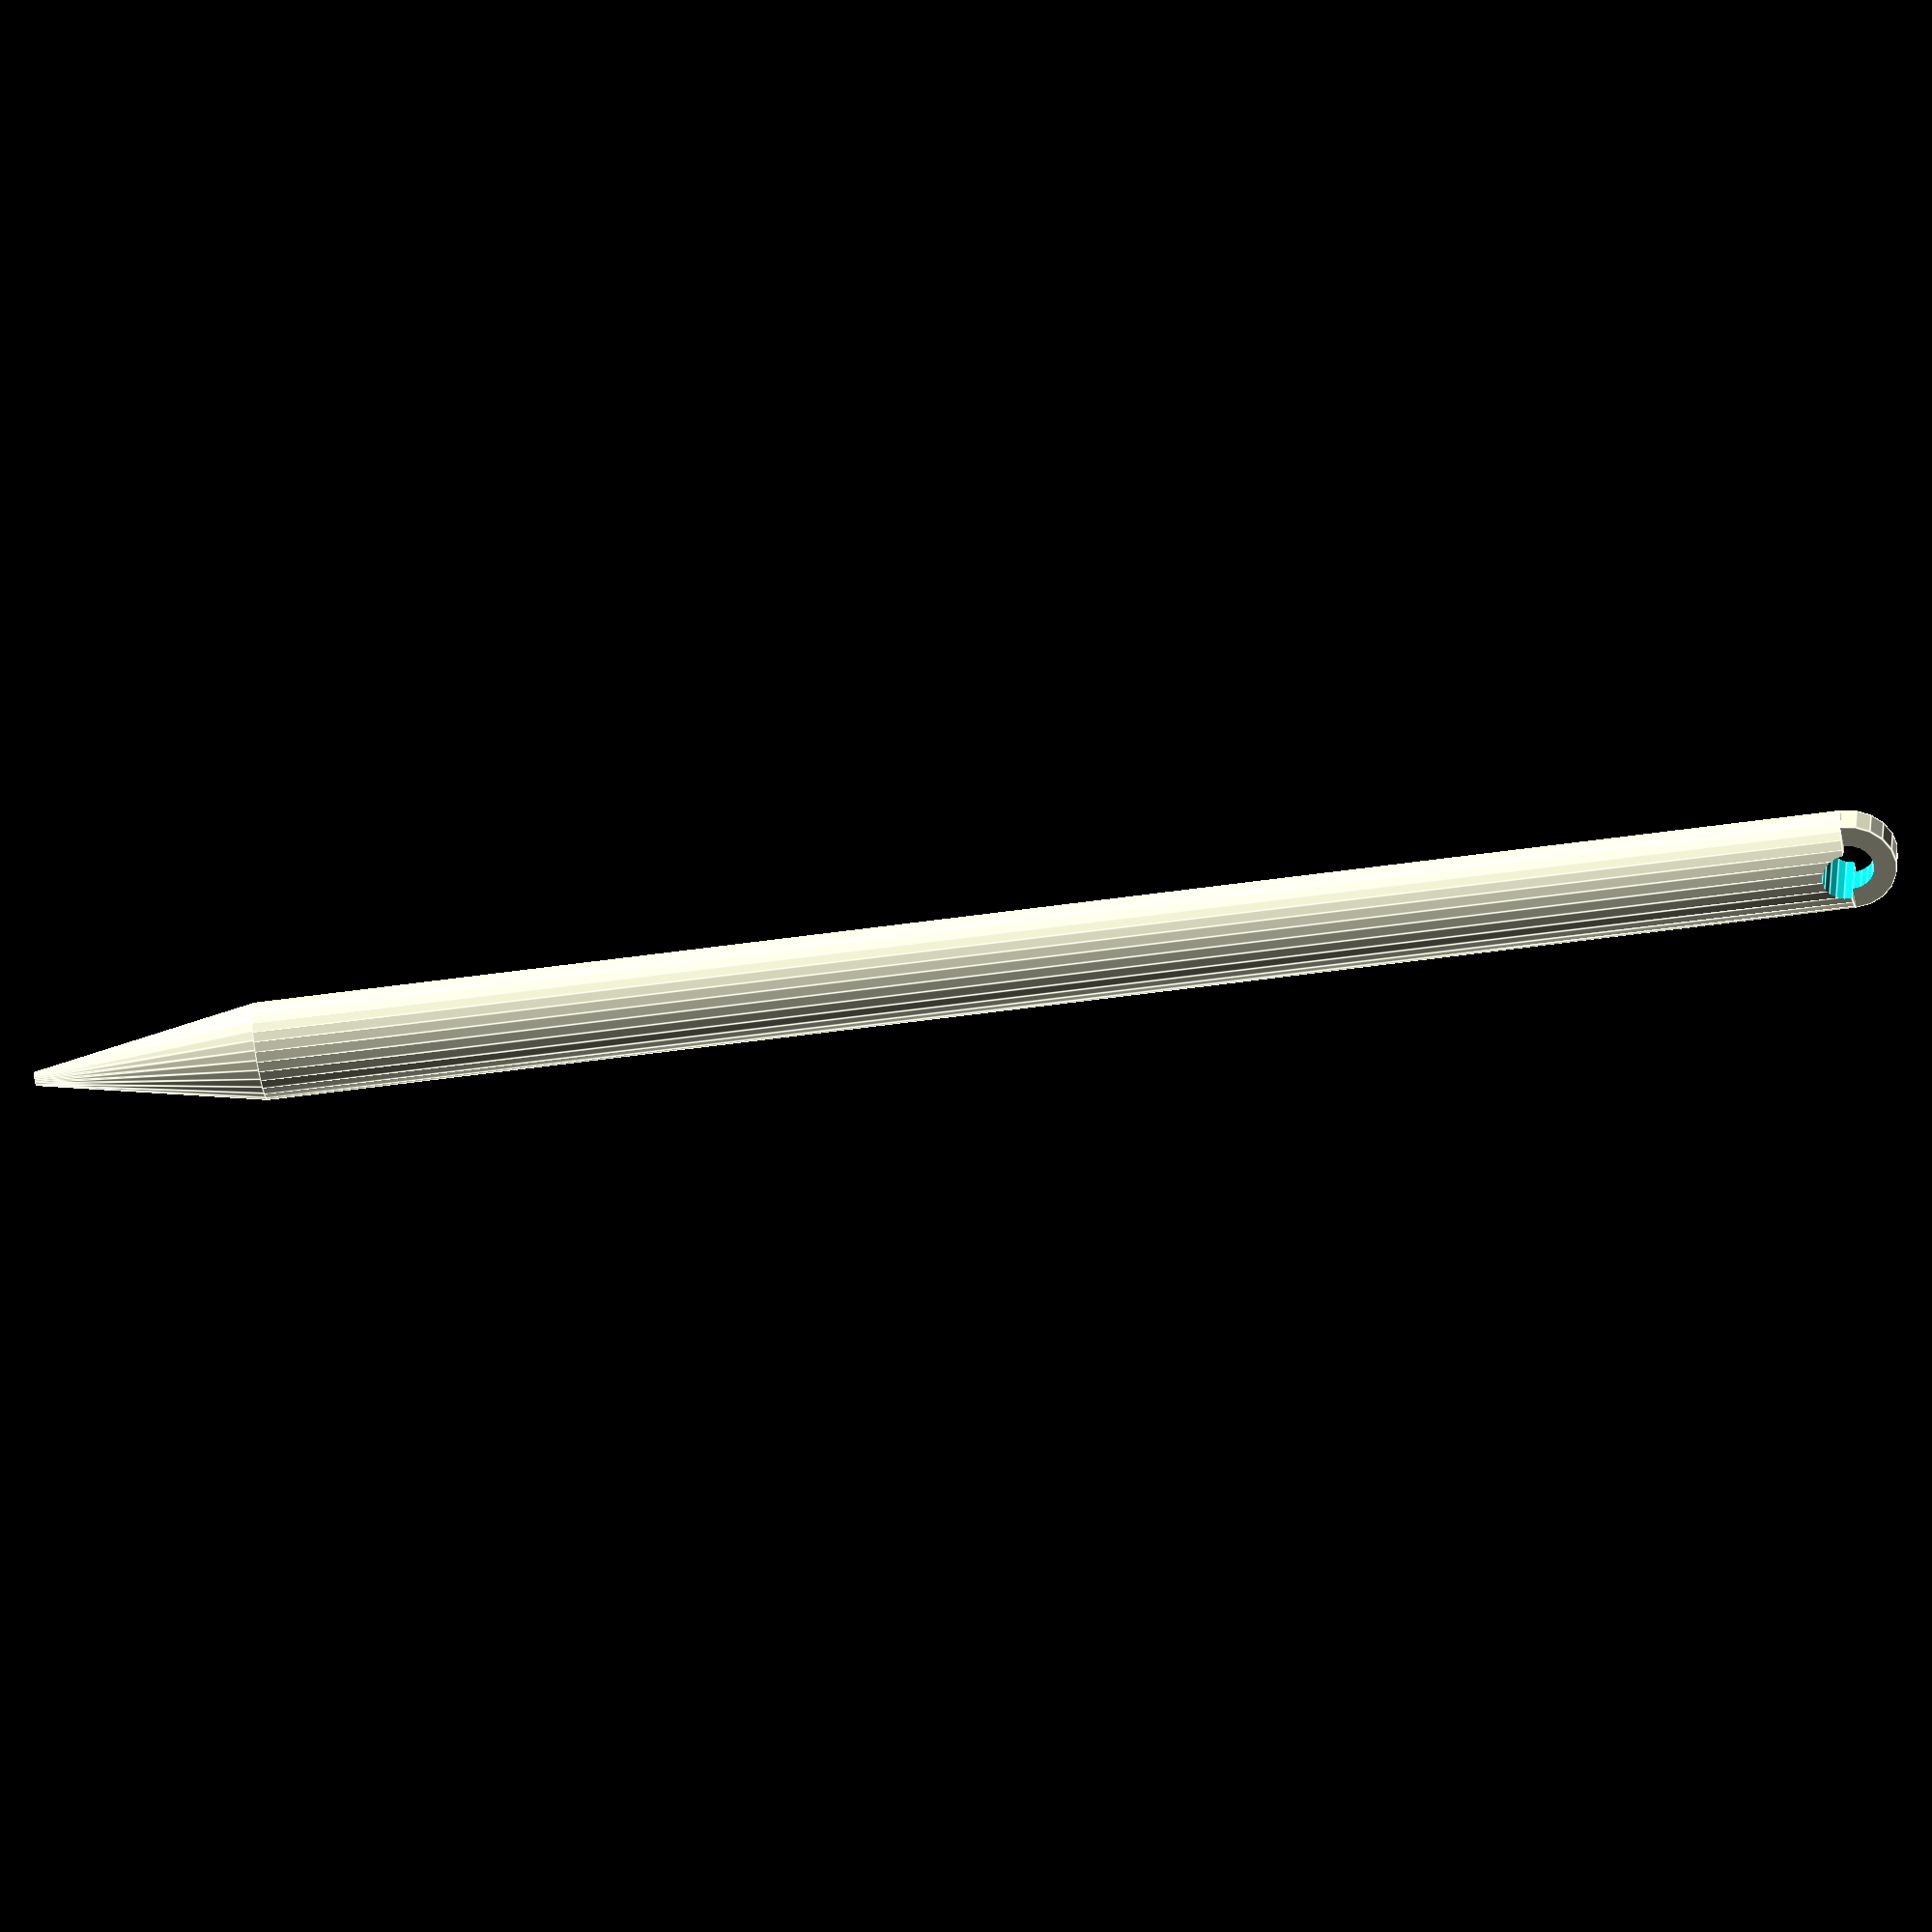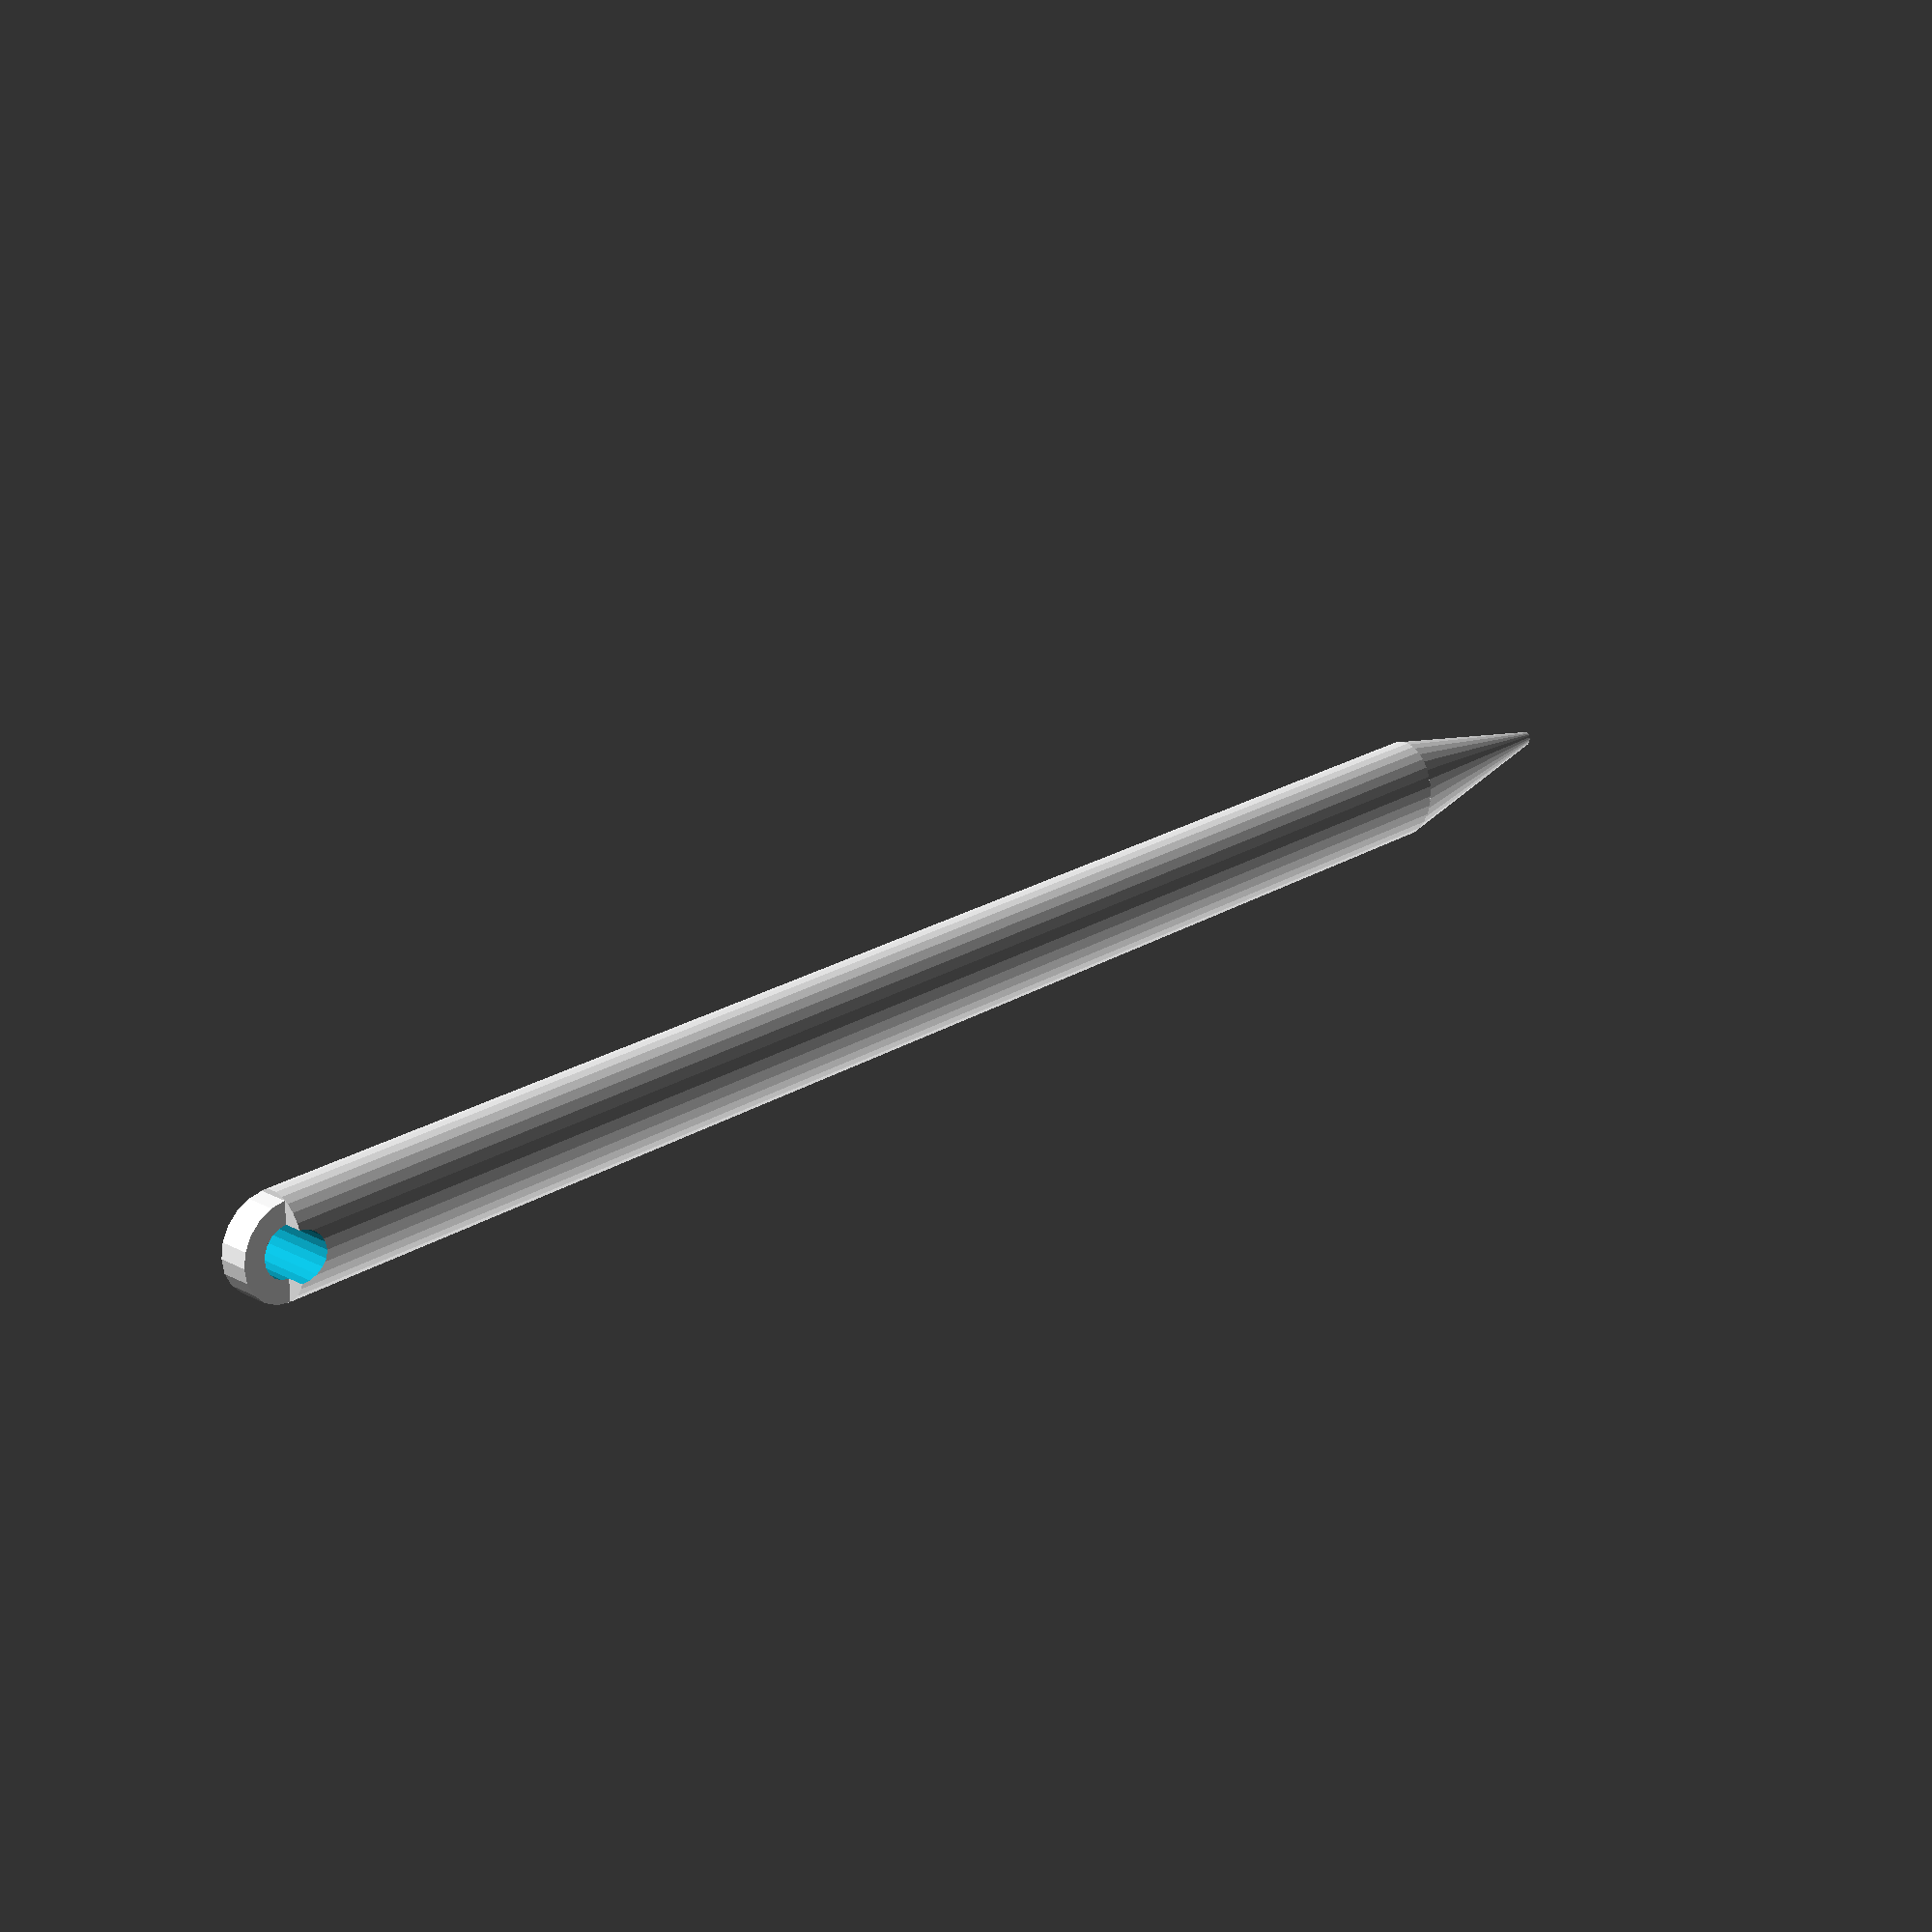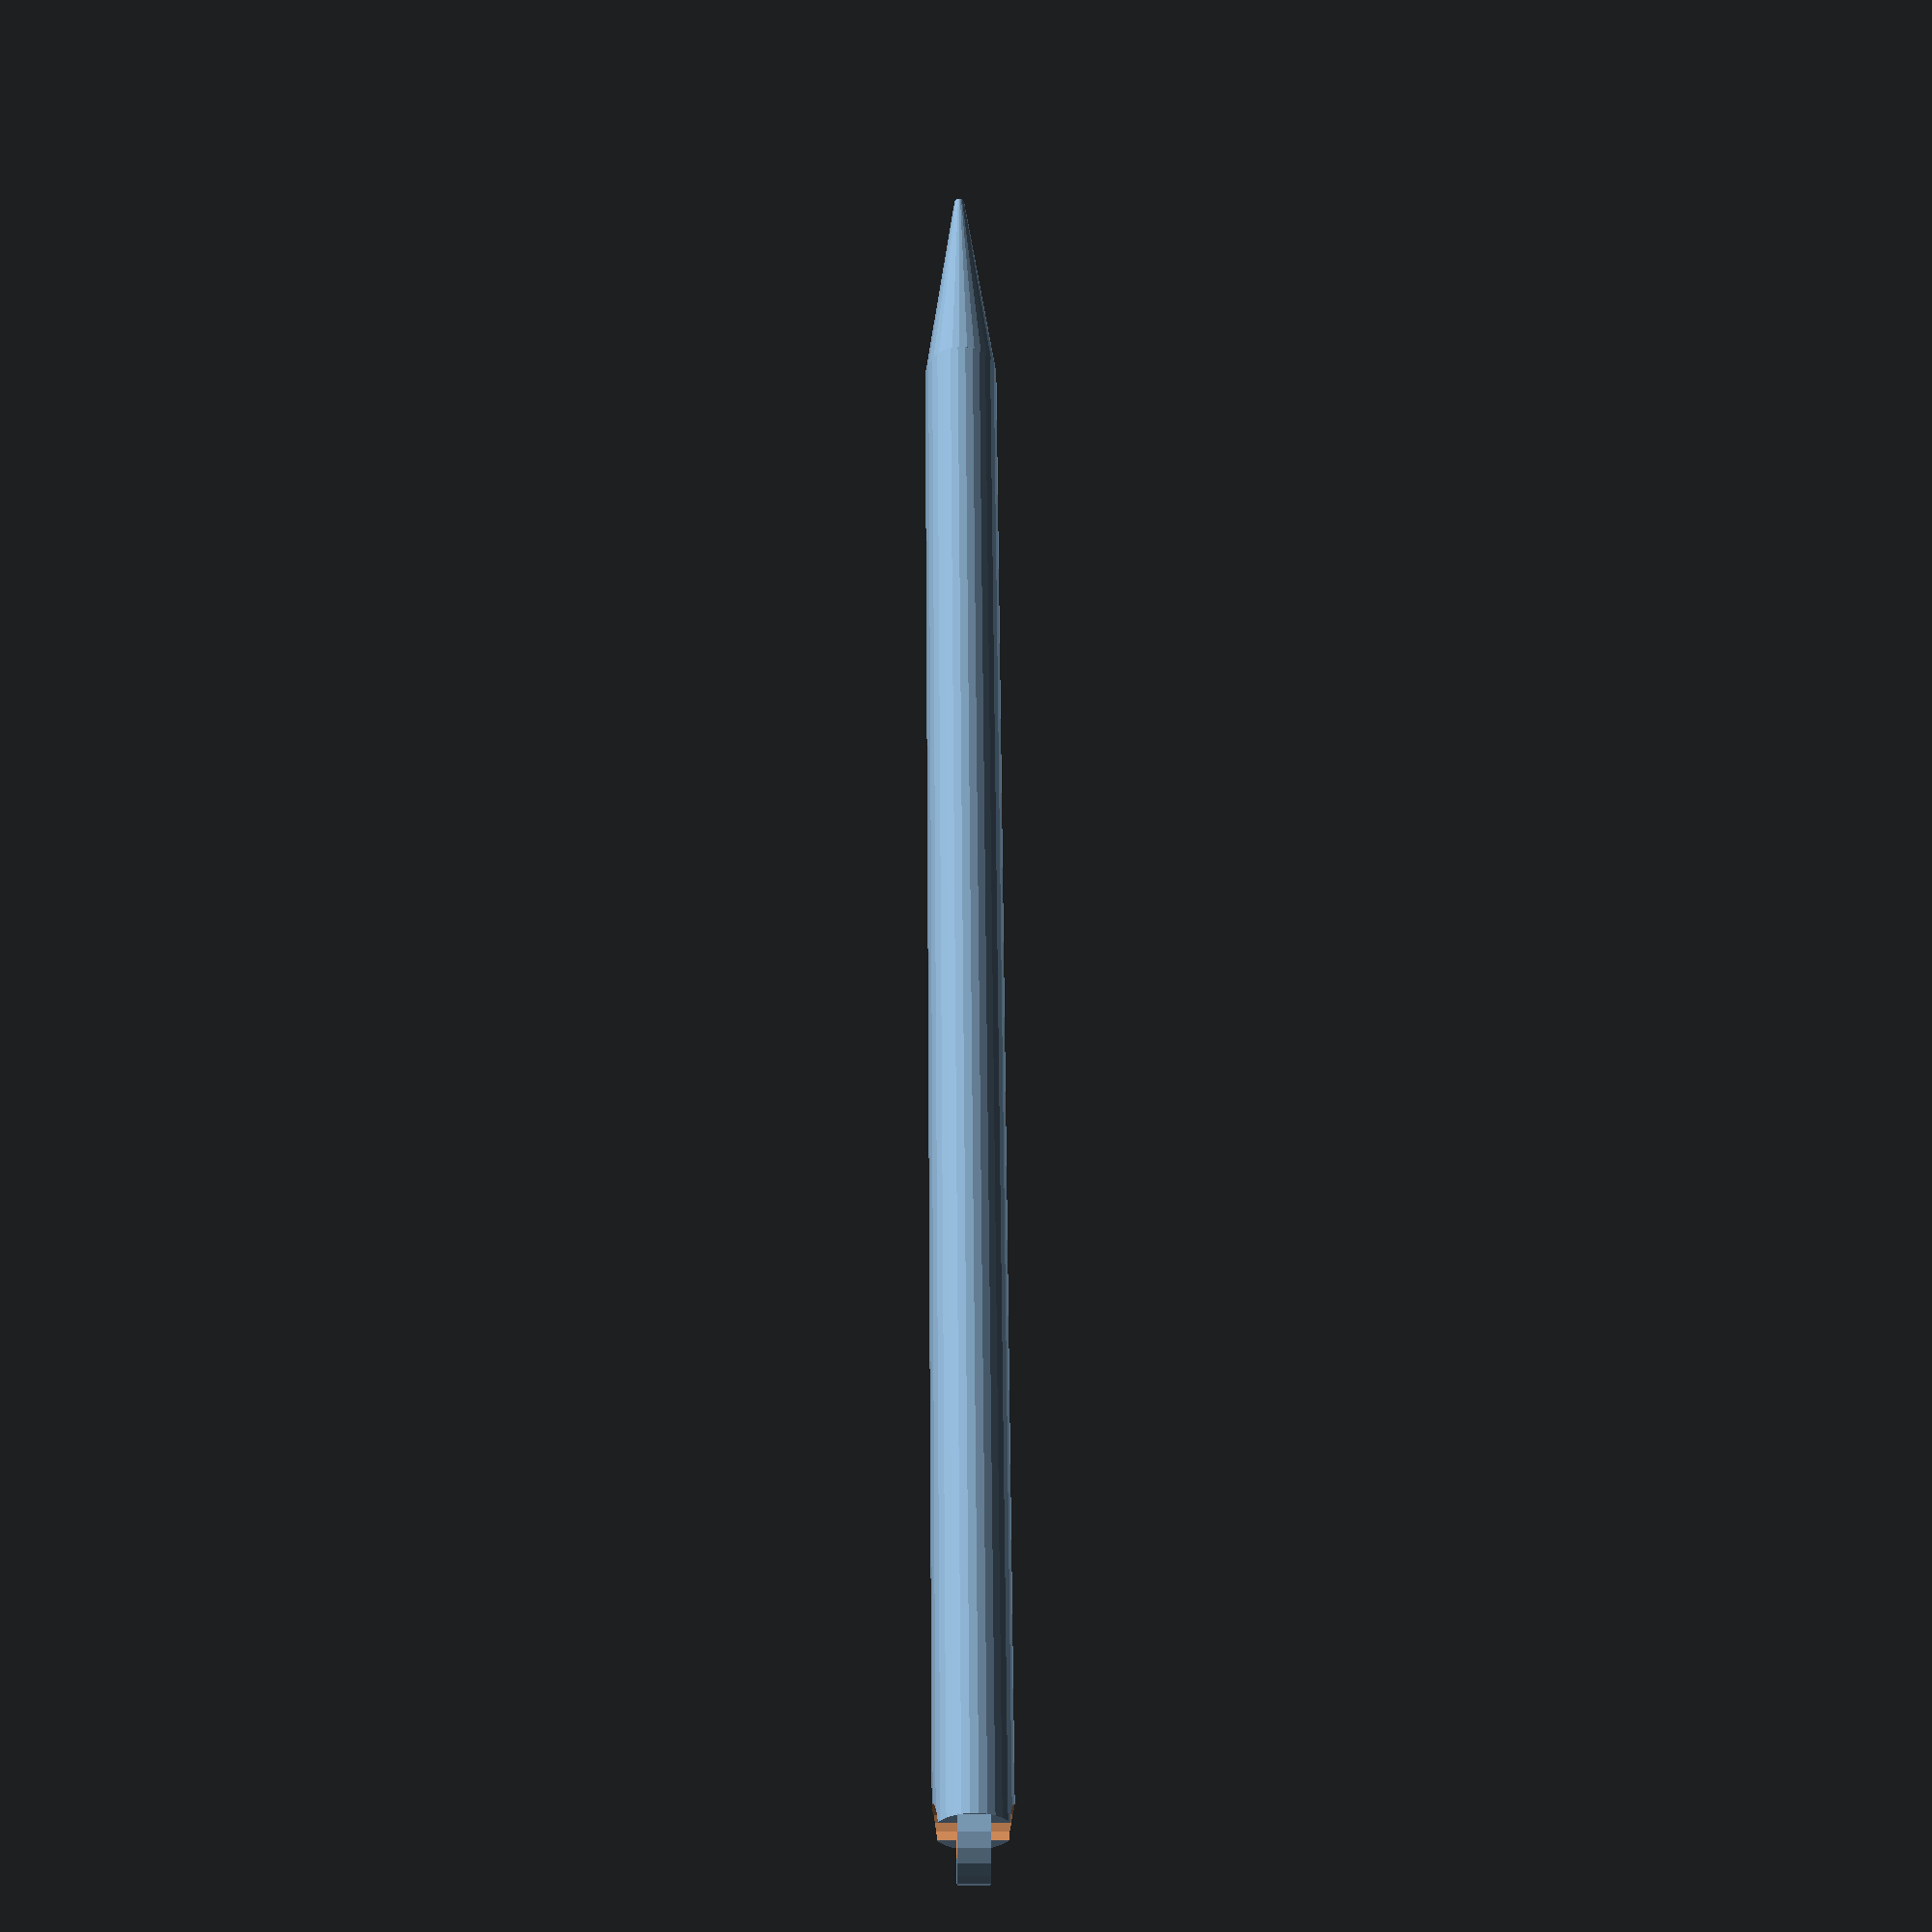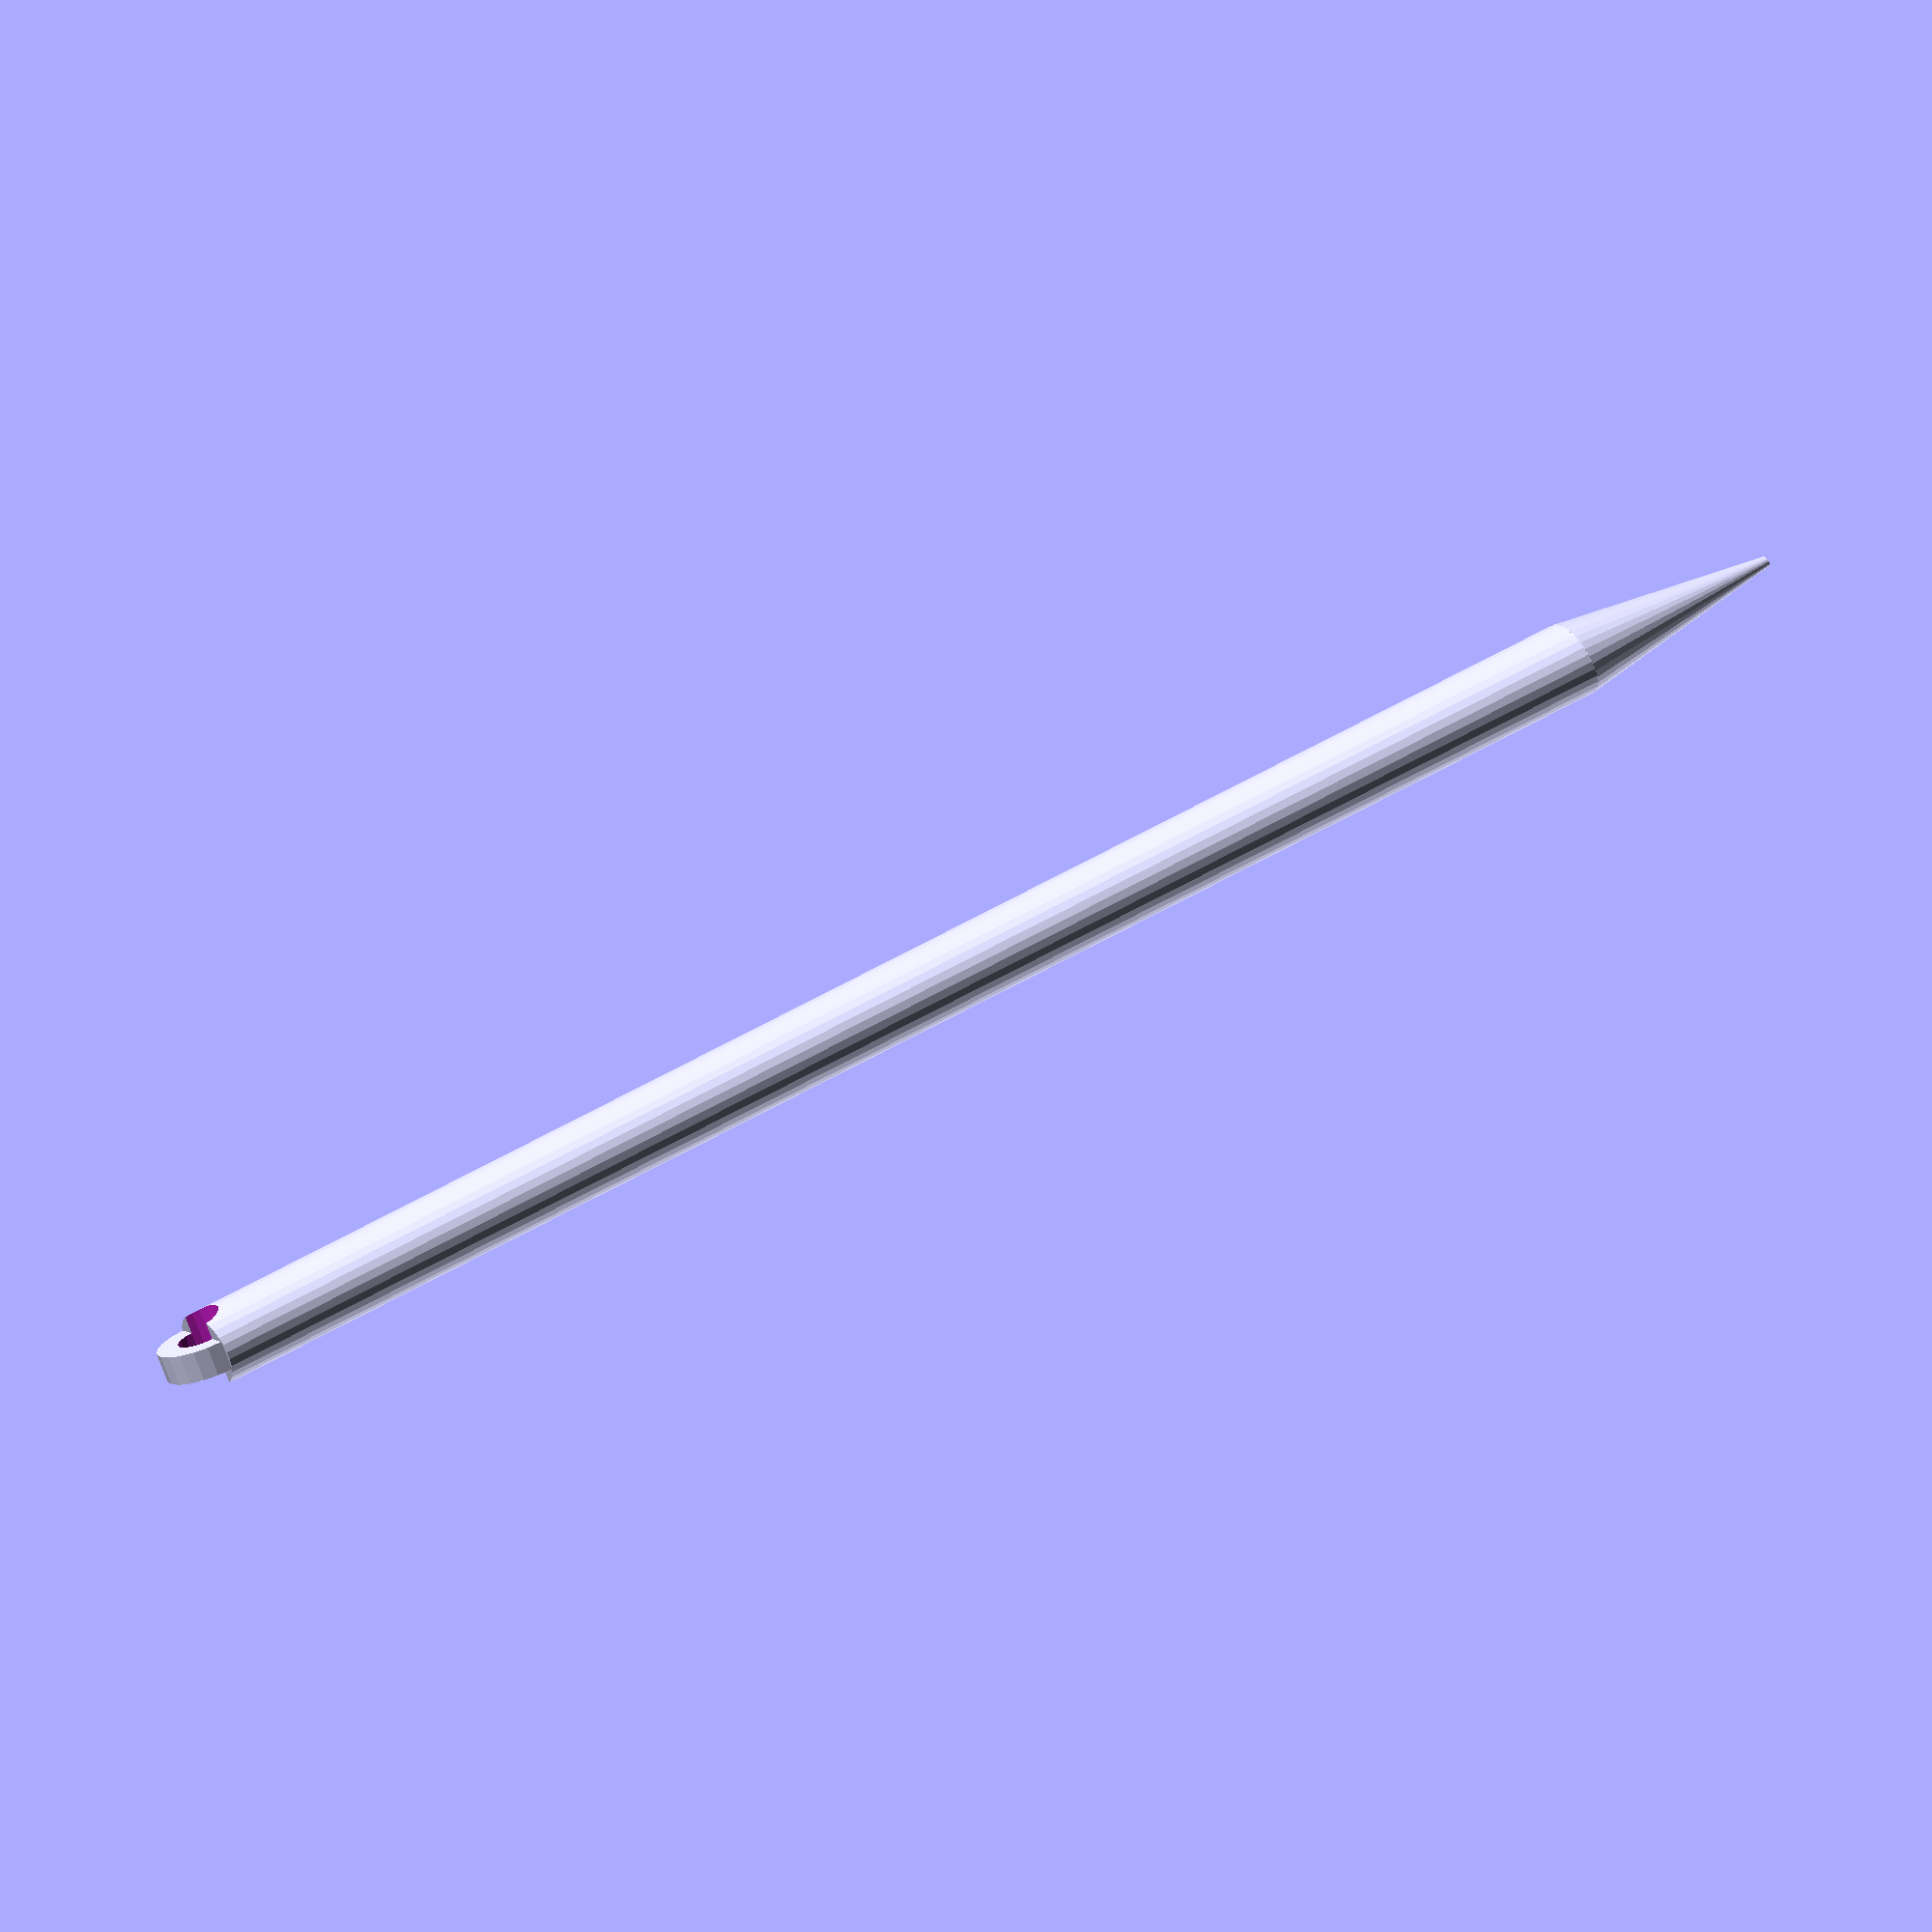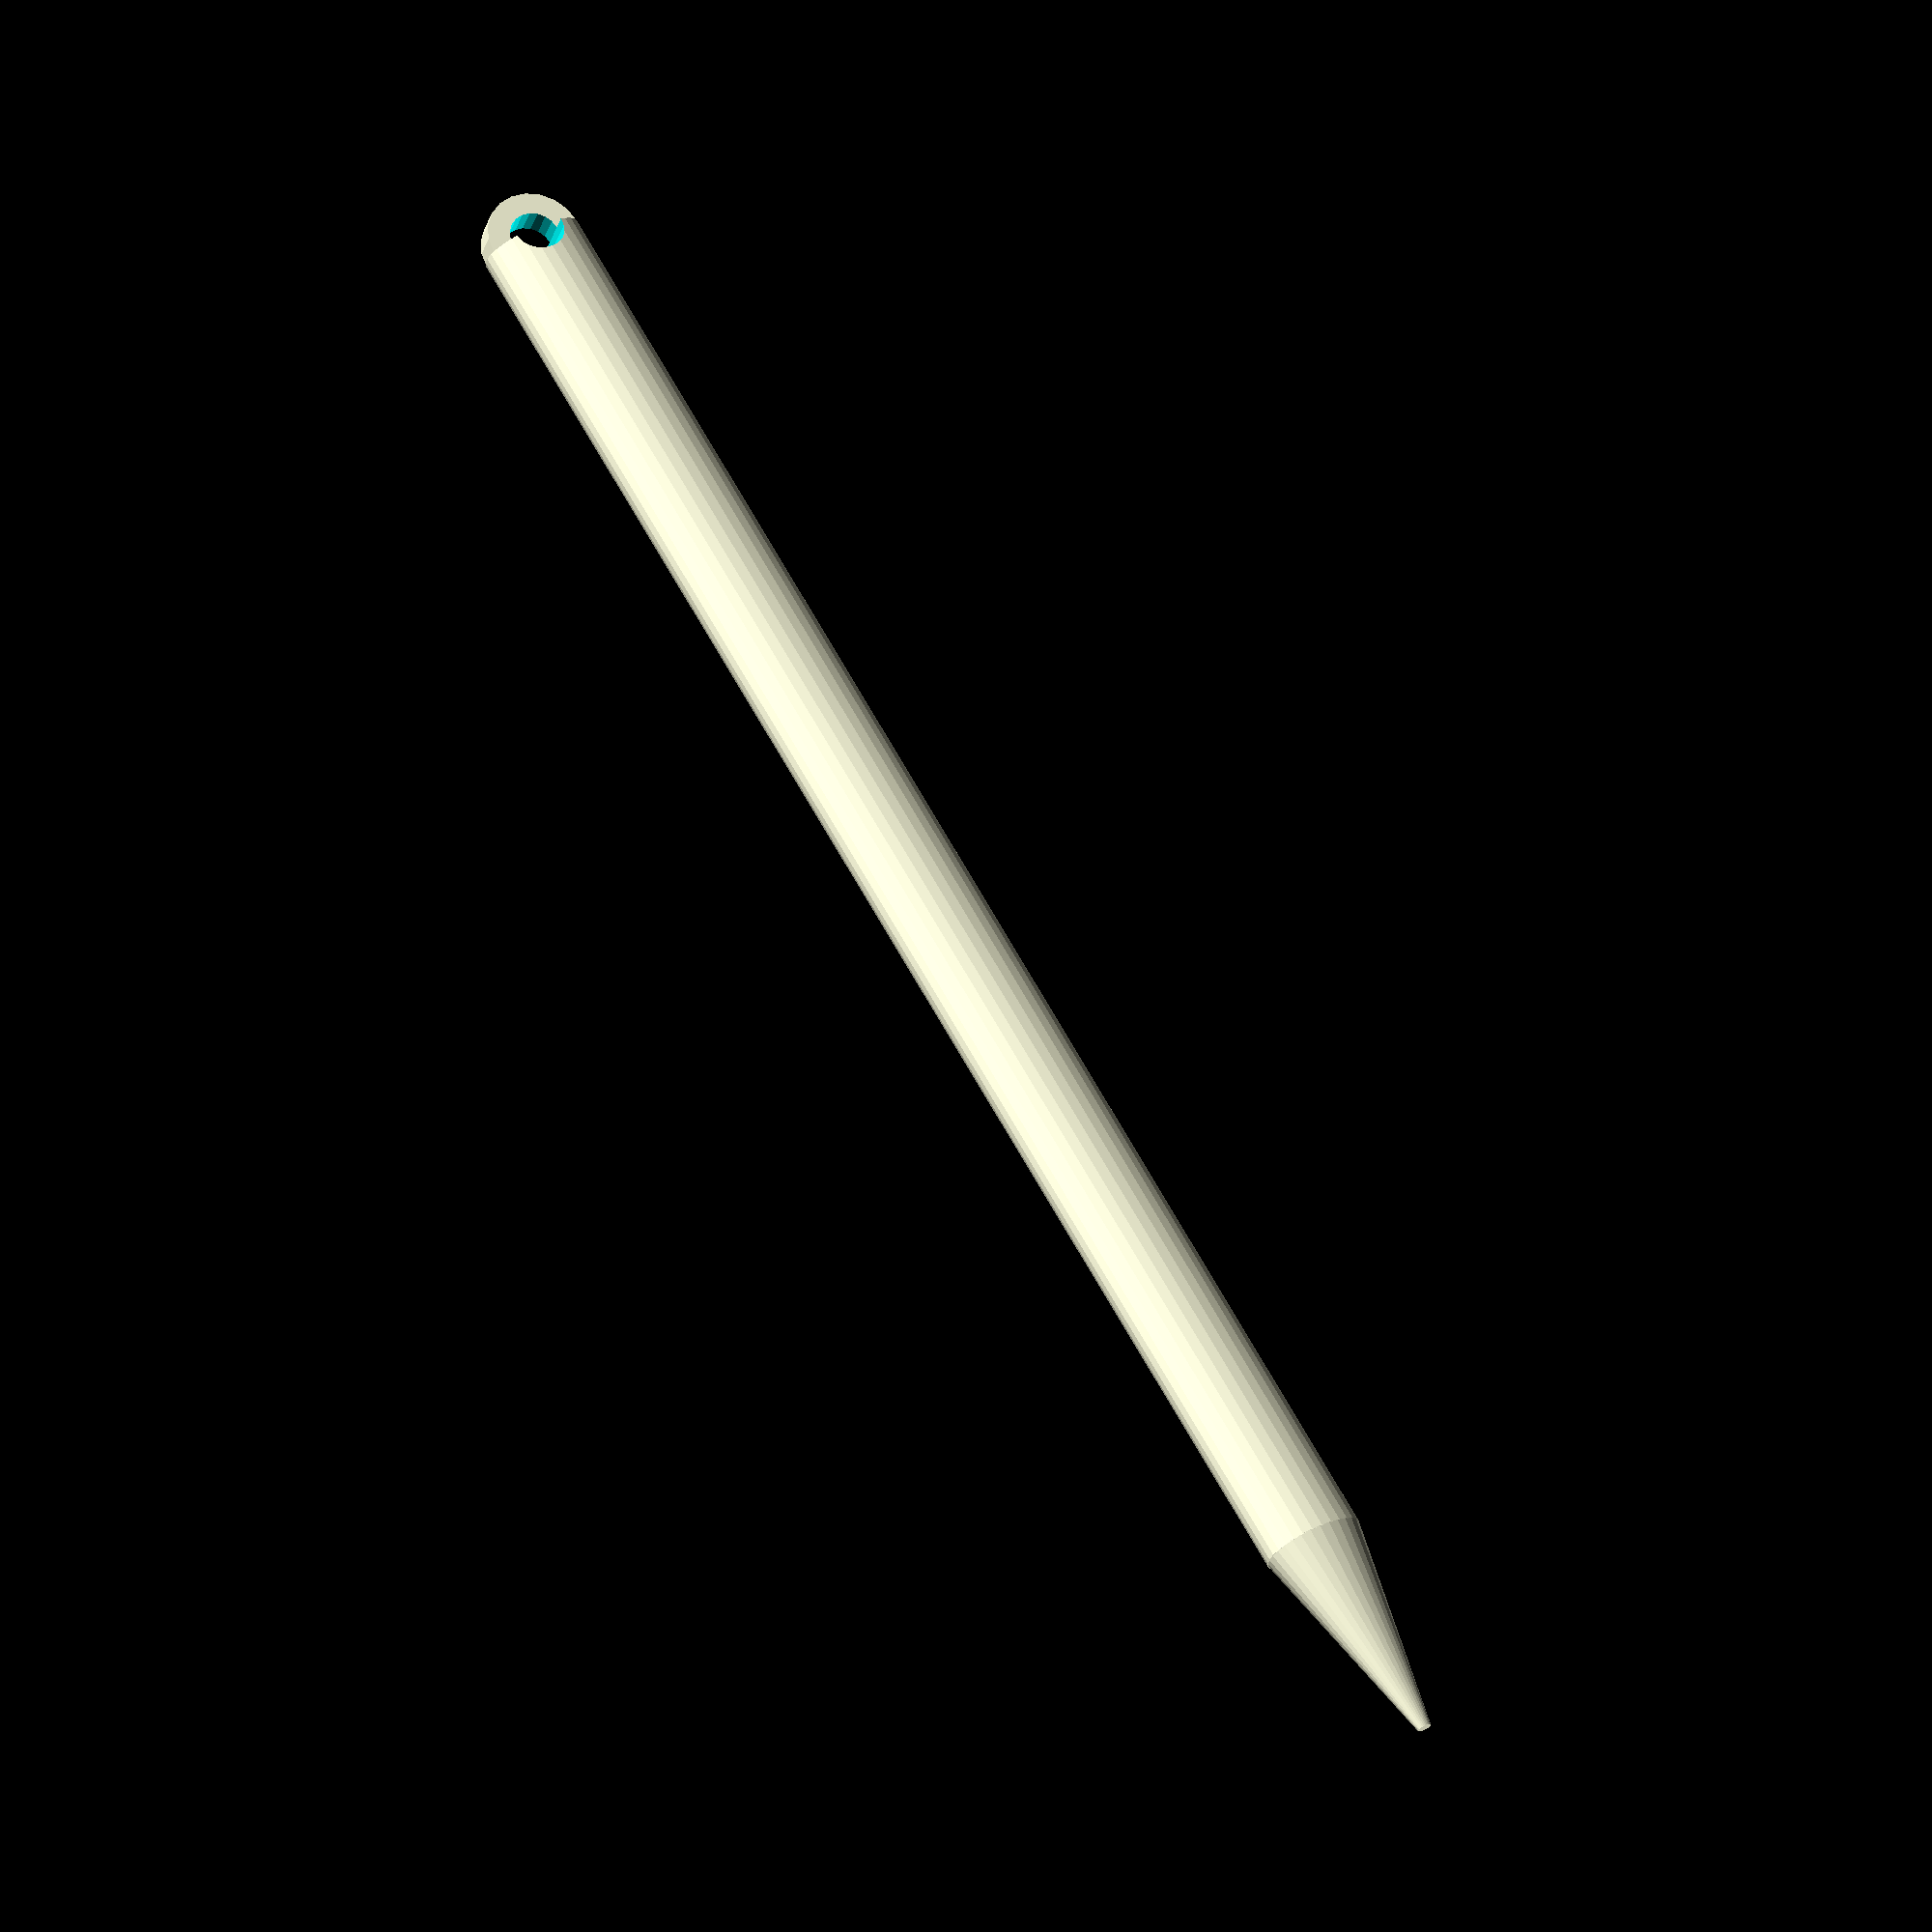
<openscad>
difference() {
    union() {
        resize([106, 7, 5]){
            translate([15, 2.5, 2.5] ) {
                rotate([0, 90, 0]) {
                    cylinder(h=106, r=2.5, $fn=30);
                }
            }
                //cube([106,7,5],false);
        }
        resize([15.05, 7, 5]) {
            translate([0, 3.5, 3.5] ) {
                rotate([0, 90, 0]) {
                    rotate([0, 0, 45]) {
                        cylinder(h=15, r1=0.5, r2=3.5, center=false, $fn=30);
                    }
                }
            }
        }

        translate([121, 3.5, 1.5]) {
            cylinder(h=2, r=3.2, $fn=20);
        }
    }
    translate([121, 3.5, -3]) {
        cylinder(h=10, r=1.7, $fn=20);
    }
}


</openscad>
<views>
elev=146.4 azim=170.3 roll=177.8 proj=o view=edges
elev=158.1 azim=179.8 roll=47.8 proj=p view=solid
elev=1.8 azim=116.4 roll=269.0 proj=p view=solid
elev=253.4 azim=205.2 roll=339.3 proj=o view=solid
elev=30.4 azim=240.1 roll=346.6 proj=o view=wireframe
</views>
